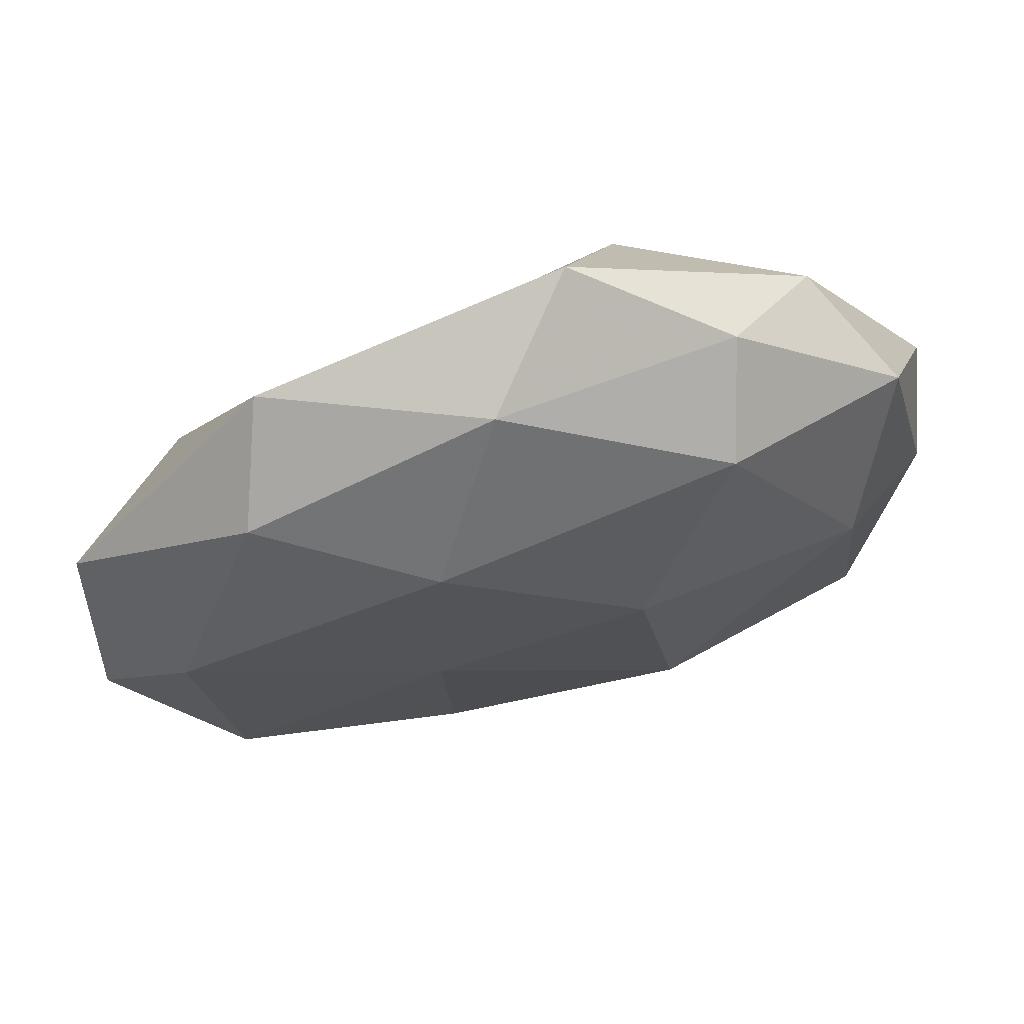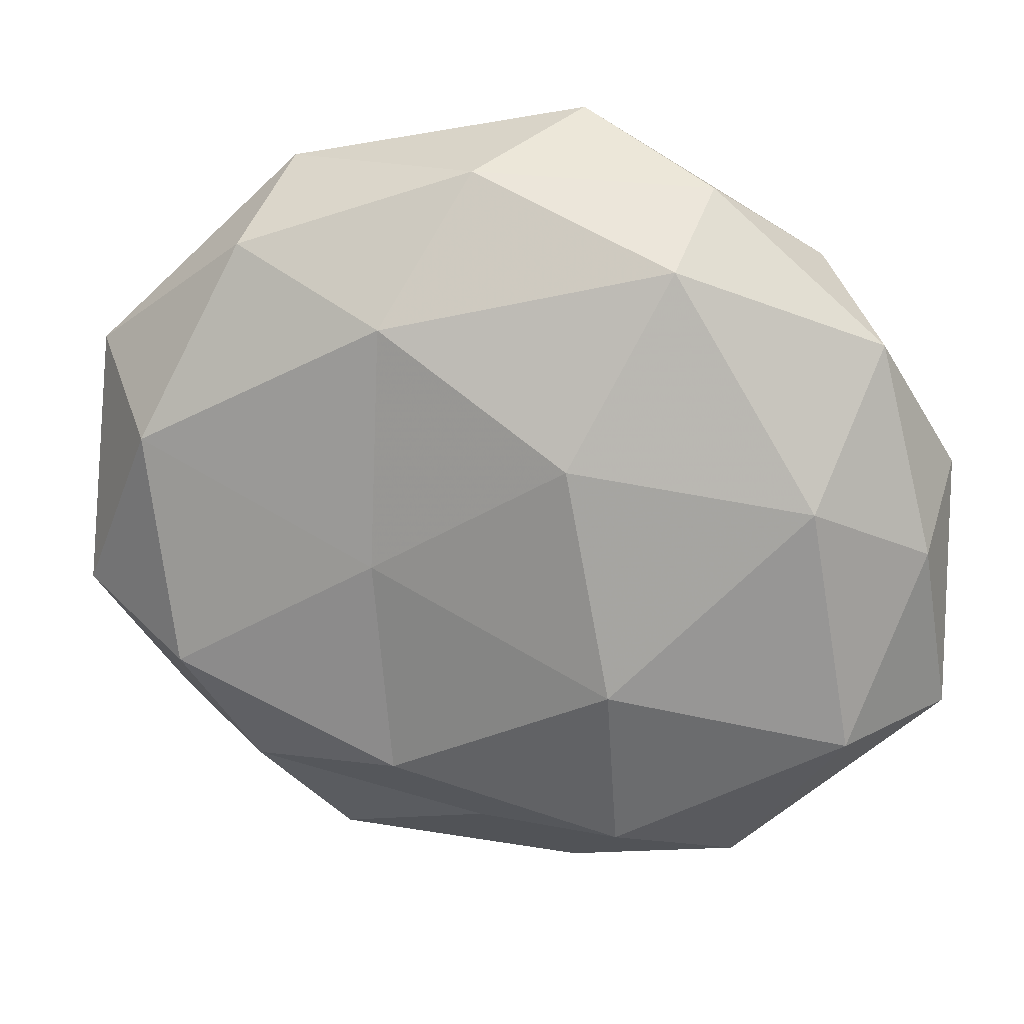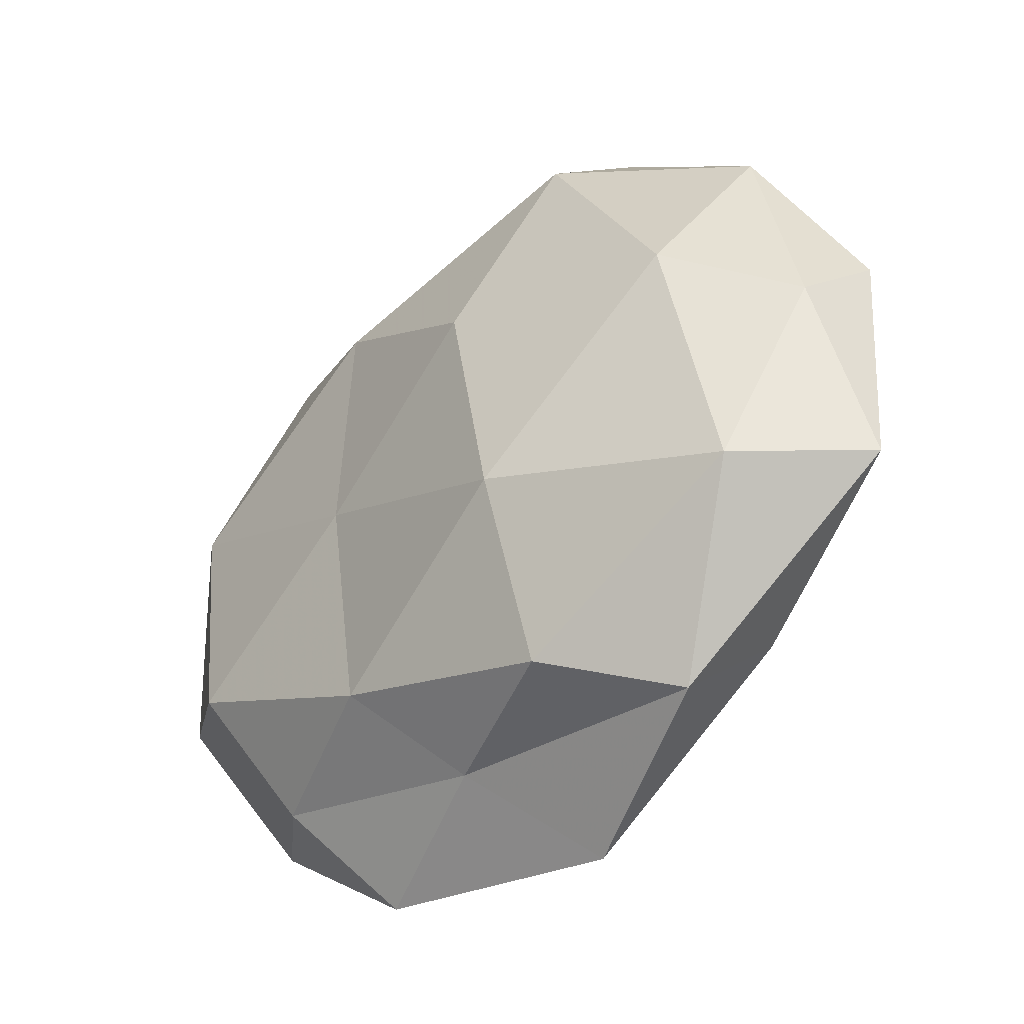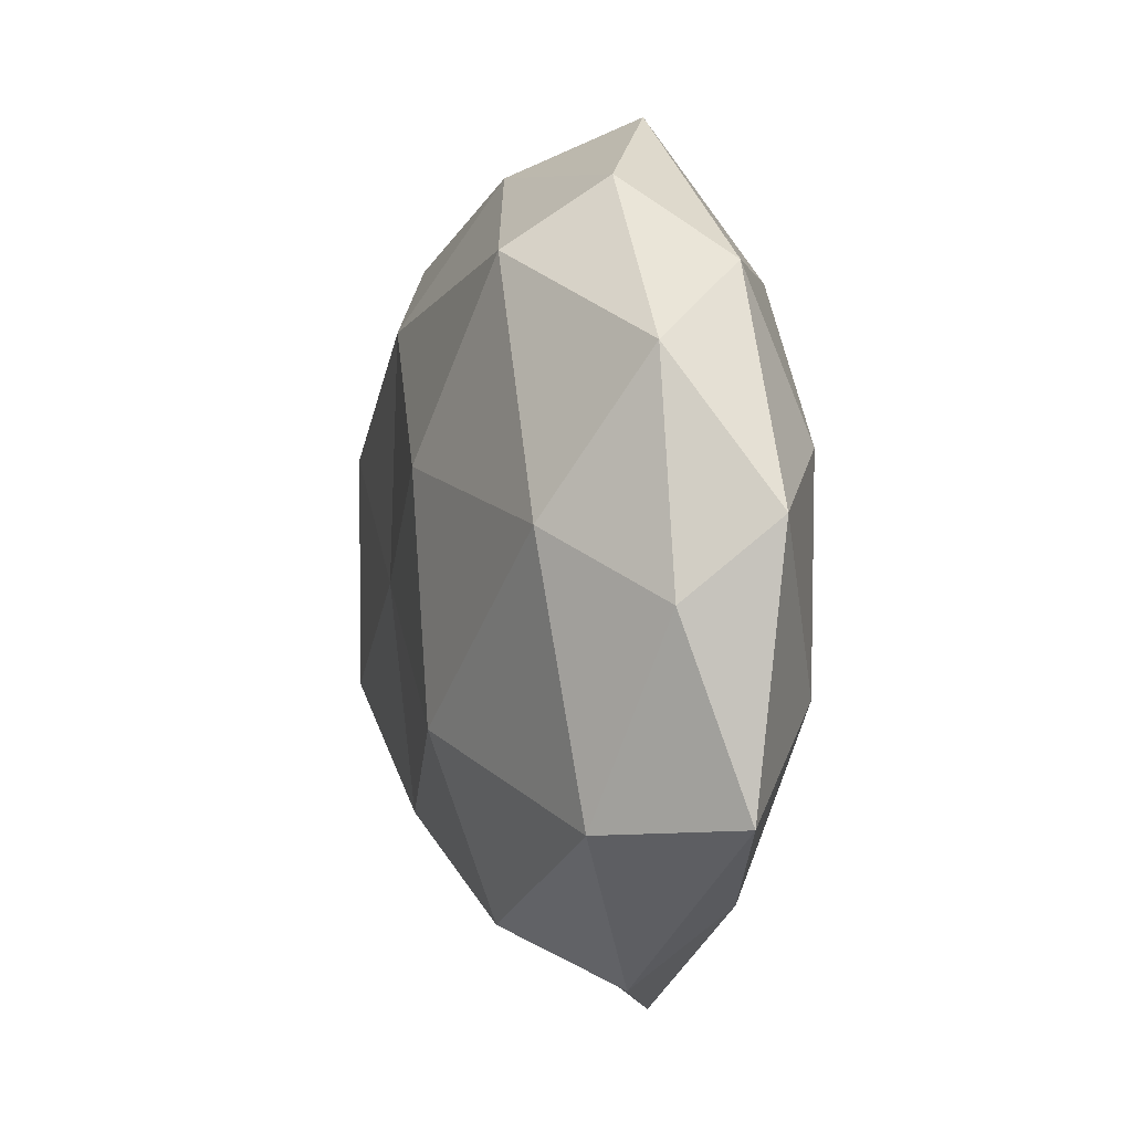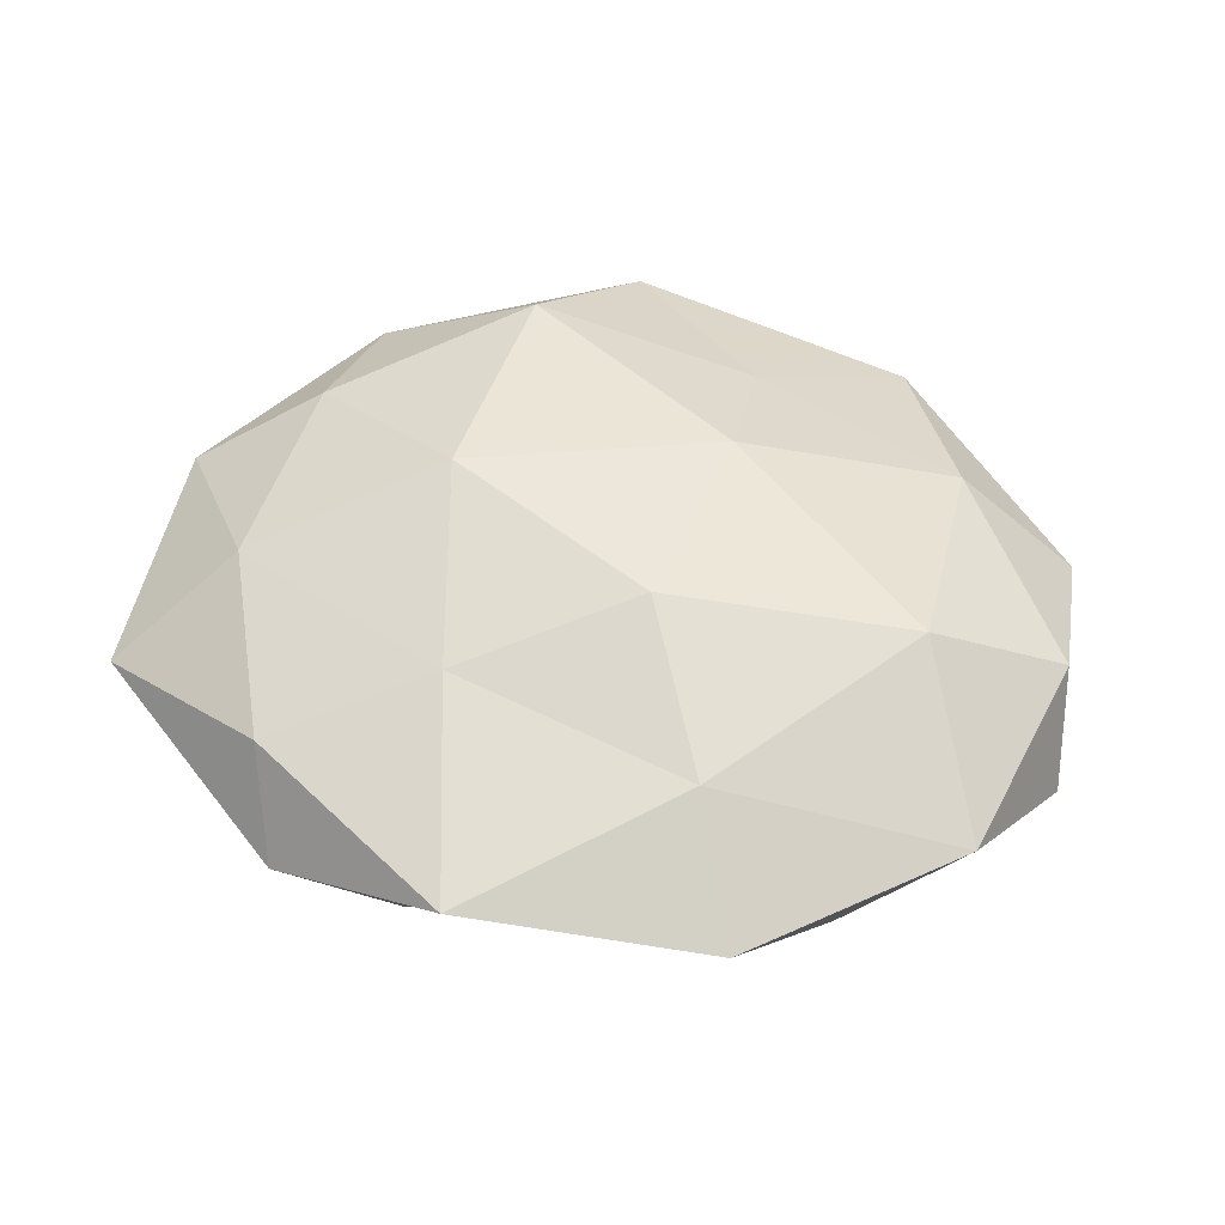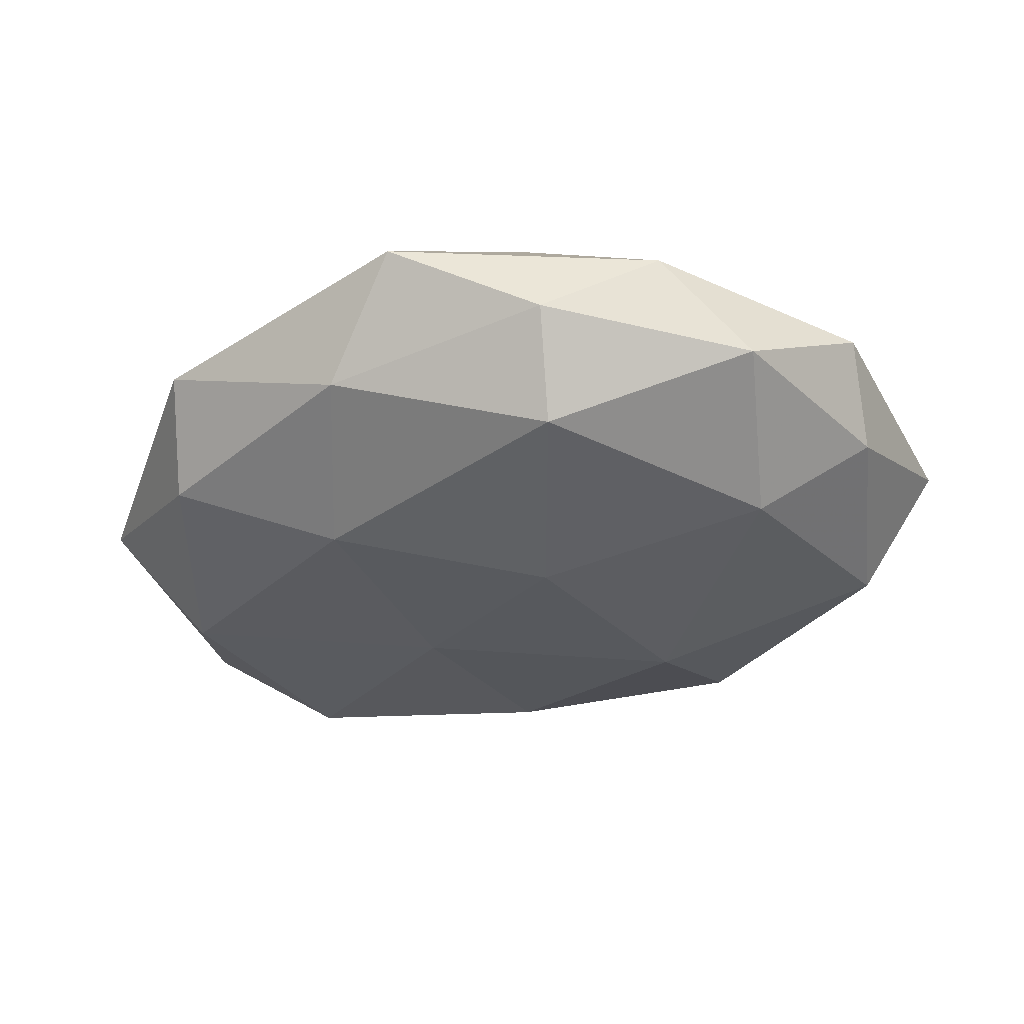
<metadata>
{"format":"obj","ext":"obj","renderer":"f3d","projection":"perspective","resolution":1024,"background":"white","views":[{"elev":68.1,"azim":165.4,"up":"+Y"},{"elev":17.6,"azim":-168.0,"up":"+Y"},{"elev":-39.1,"azim":-134.8,"up":"+Y"},{"elev":3.9,"azim":-107.1,"up":"+Y"},{"elev":49.8,"azim":12.7,"up":"+Z"},{"elev":-33.9,"azim":-153.6,"up":"+Z"}]}
</metadata>
<code>
v -0.006612 -0.05212 0.007814
v -0.01331 -0.02514 0.01518
v -0.01896 0.001082 0.02134
v 0.0137 0.02729 -0.01713
v -0.03979 0.00689 -0.01585
v 0.008023 -0.01324 0.02056
v -0.02214 0.03543 -0.01457
v 0.00394 -0.04145 -0.004651
v 0.01479 -0.002905 -0.01791
v 0.02452 -0.04803 0.003492
v 0.0456 0.0111 -0.01477
v -0.01583 -0.01678 -0.02095
v 0.05493 0.02091 -0.0015
v 0.0558 -0.001638 0.006437
v 0.0414 -0.01811 -0.01571
v 0.004271 0.04523 -0.006436
v 0.01302 -0.03072 -0.01541
v -0.05575 -0.02263 0.002145
v 0.034 0.0355 -0.008751
v 0.01793 -0.0334 0.01355
v -0.02956 -0.04417 -0.002354
v -0.01577 -0.03901 -0.01314
v 0.03411 -0.0345 -0.006207
v 0.05706 -0.01126 -0.00534
v -0.02506 0.04359 -0.002658
v -0.01045 0.01198 -0.02128
v -0.04656 0.02553 -0.004807
v -0.03764 0.03405 0.007207
v -0.03934 0.01445 0.01492
v -0.05312 -0.0005119 -0.005278
v 0.01247 0.01305 0.01942
v -0.00722 0.05164 0.006847
v -0.04194 -0.01177 0.01367
v -0.04449 -0.02431 -0.01174
v -0.03311 -0.03478 0.008726
v -0.05517 0.00851 0.005655
v 0.0393 -0.009261 0.01707
v 0.04867 -0.02992 0.005925
v 0.03972 0.02063 0.0116
v -0.01661 0.03241 0.01809
v 0.0297 0.045 0.003215
v 0.012 0.0319 0.01204
f 3 2 6
f 1 8 10
f 11 9 4
f 11 15 9
f 7 16 4
f 12 9 17
f 17 9 15
f 19 11 4
f 13 11 19
f 4 16 19
f 20 2 1
f 20 6 2
f 10 20 1
f 21 8 1
f 17 8 22
f 22 12 17
f 21 22 8
f 23 10 8
f 23 8 17
f 15 23 17
f 24 11 13
f 14 24 13
f 24 15 11
f 24 23 15
f 7 25 16
f 26 7 4
f 5 7 26
f 4 9 26
f 5 26 12
f 12 26 9
f 27 7 5
f 27 25 7
f 27 28 25
f 30 27 5
f 6 31 3
f 32 16 25
f 25 28 32
f 33 2 3
f 29 33 3
f 5 12 34
f 34 21 18
f 34 12 22
f 34 22 21
f 30 5 34
f 30 34 18
f 1 2 35
f 35 21 1
f 18 21 35
f 33 35 2
f 18 35 33
f 36 28 27
f 36 29 28
f 30 18 36
f 30 36 27
f 18 33 36
f 36 33 29
f 37 6 20
f 37 31 6
f 38 20 10
f 38 10 23
f 14 38 24
f 38 23 24
f 14 37 38
f 37 20 38
f 14 13 39
f 14 39 37
f 39 31 37
f 3 40 29
f 28 29 40
f 31 40 3
f 28 40 32
f 13 19 41
f 41 19 16
f 41 16 32
f 13 41 39
f 39 42 31
f 31 42 40
f 32 40 42
f 42 41 32
f 39 41 42

</code>
